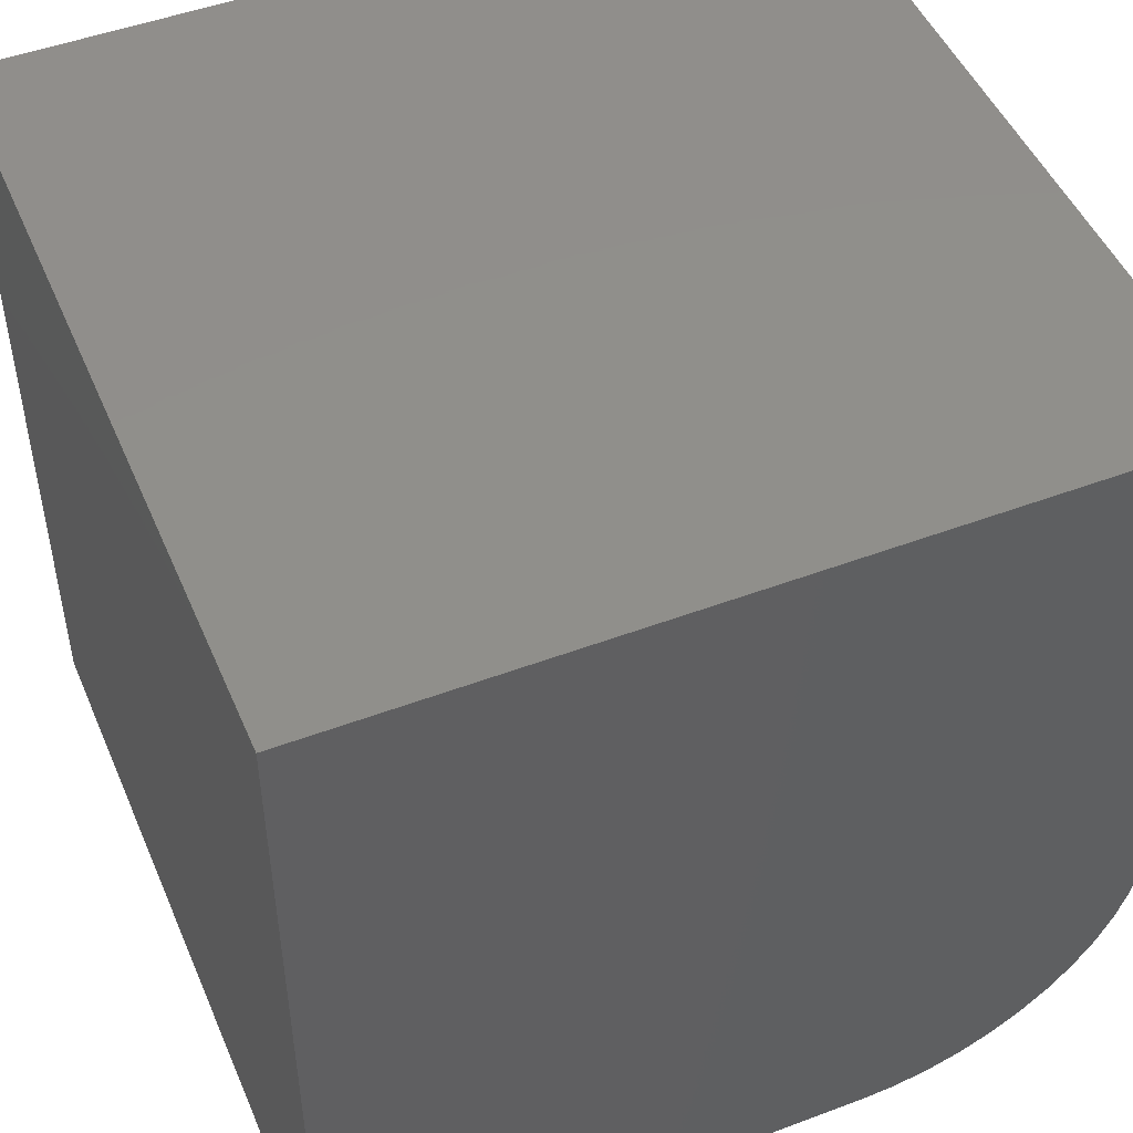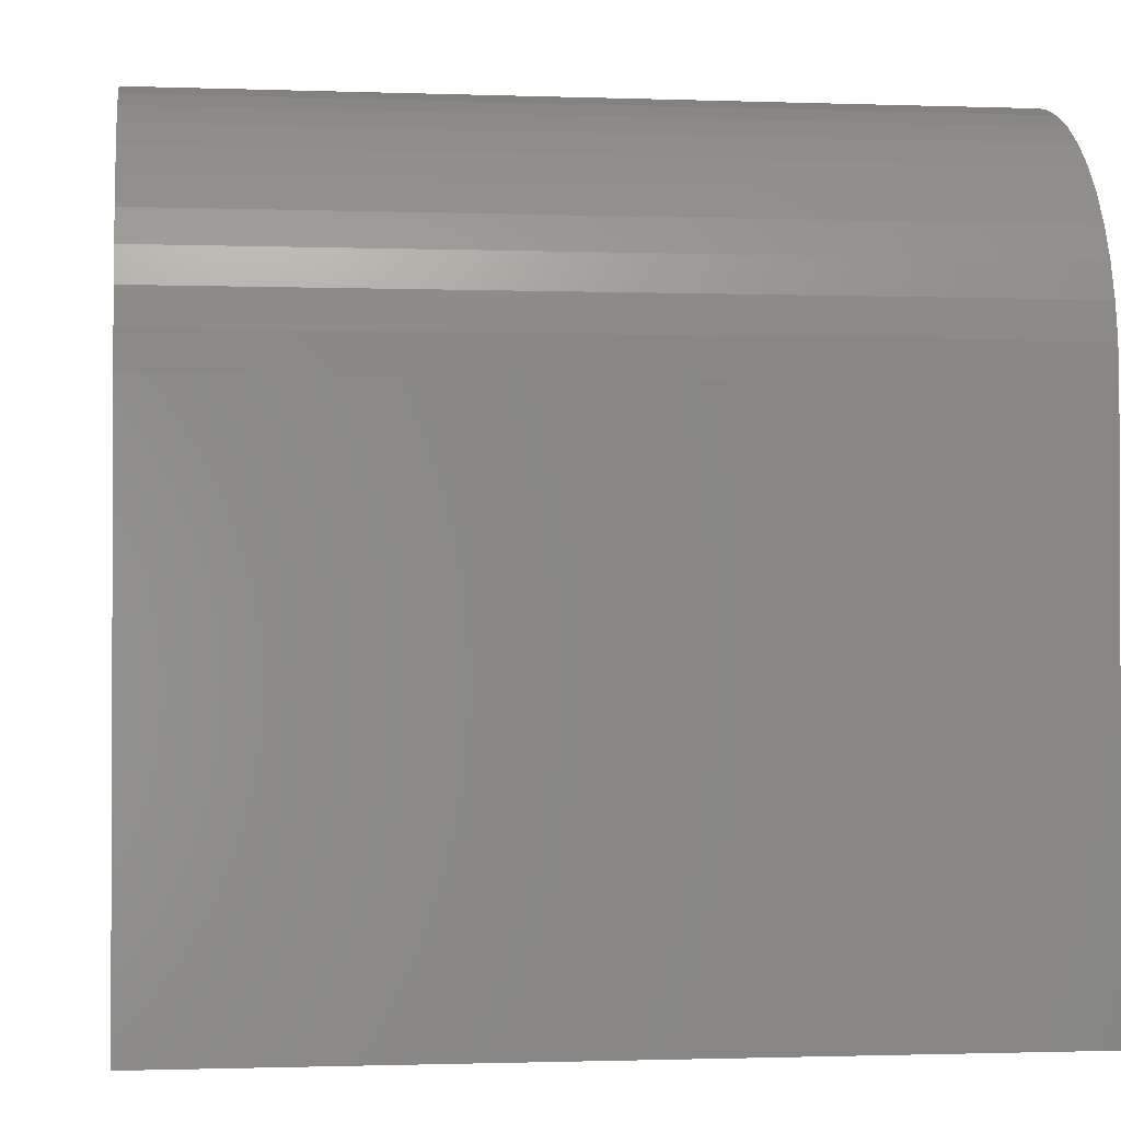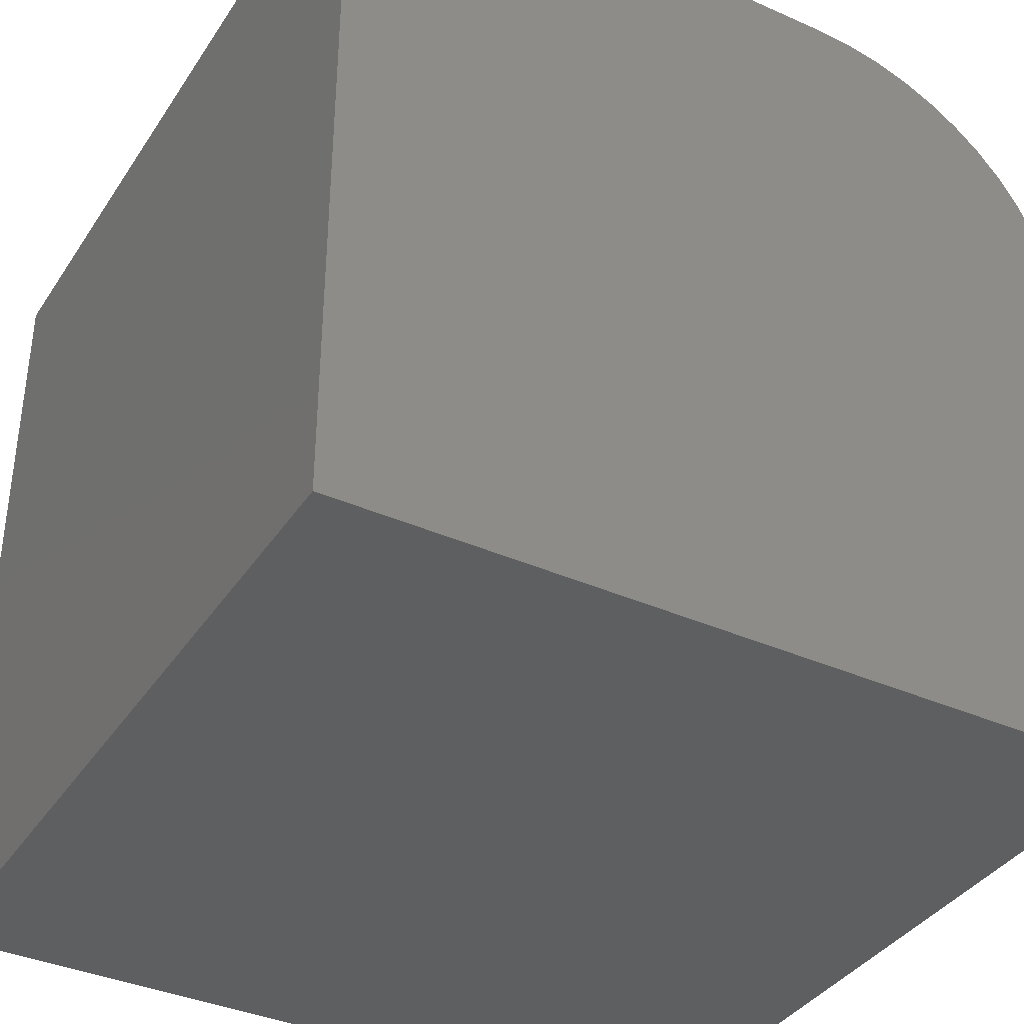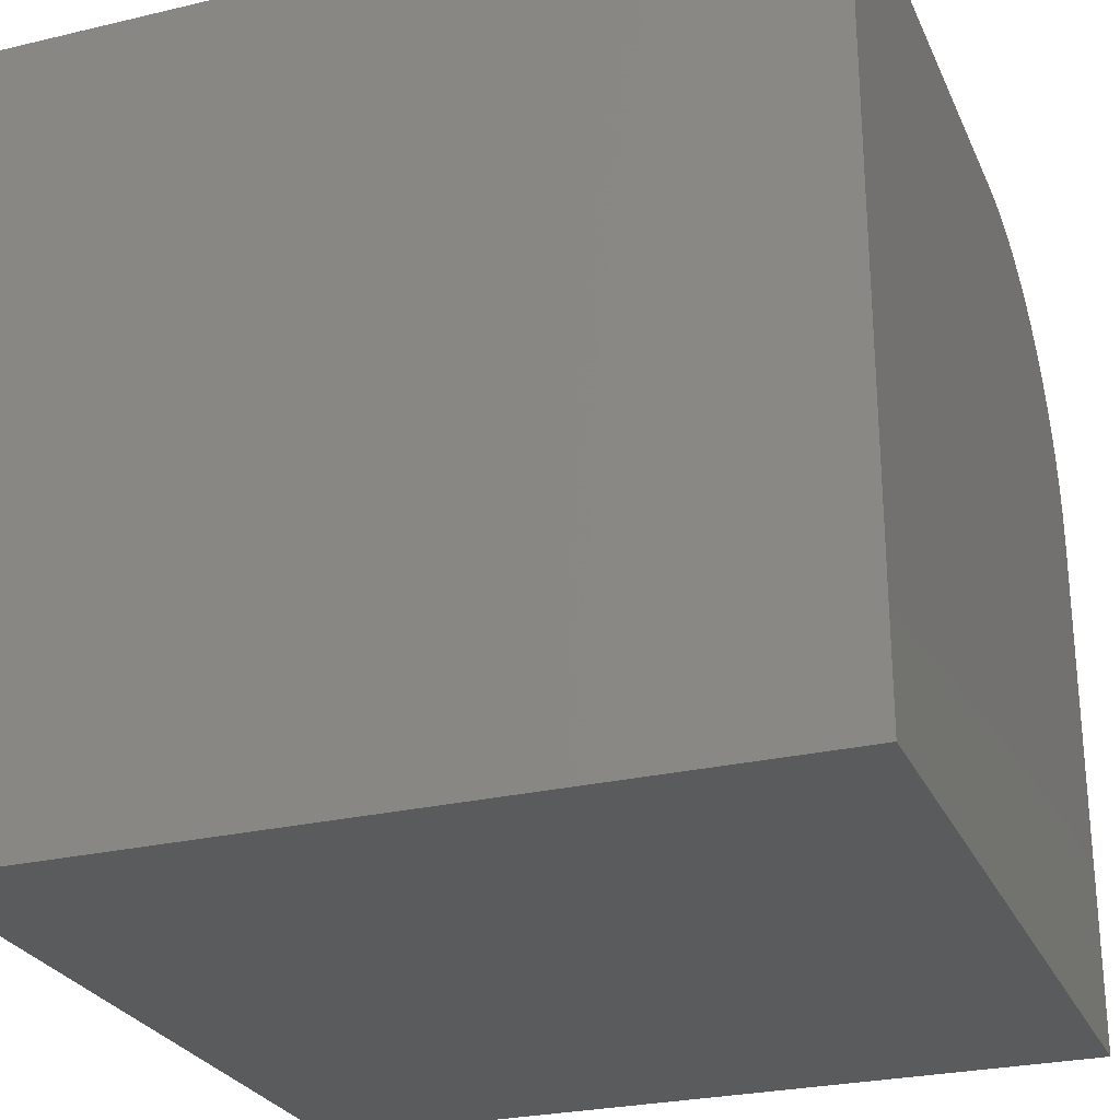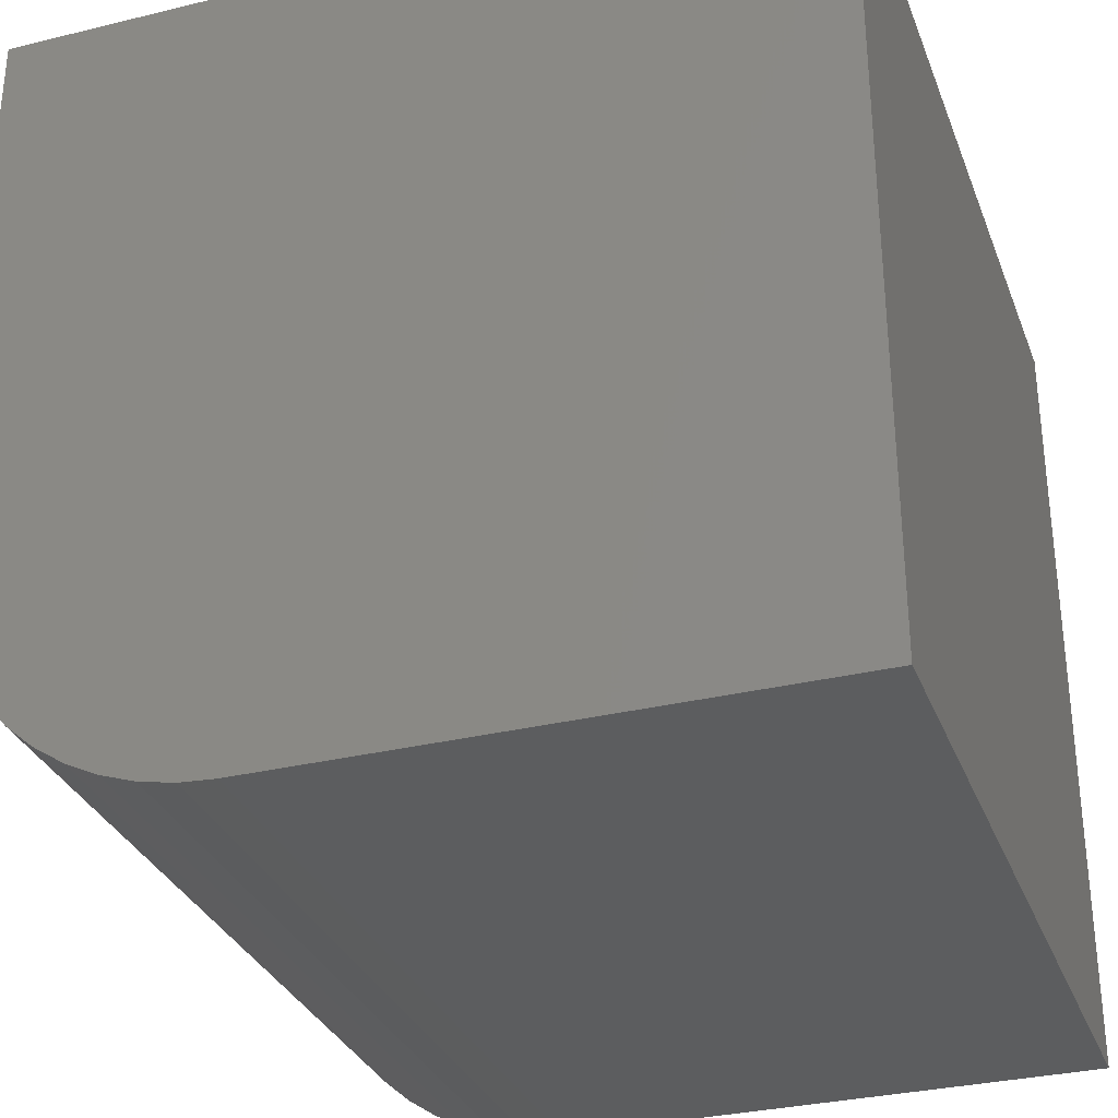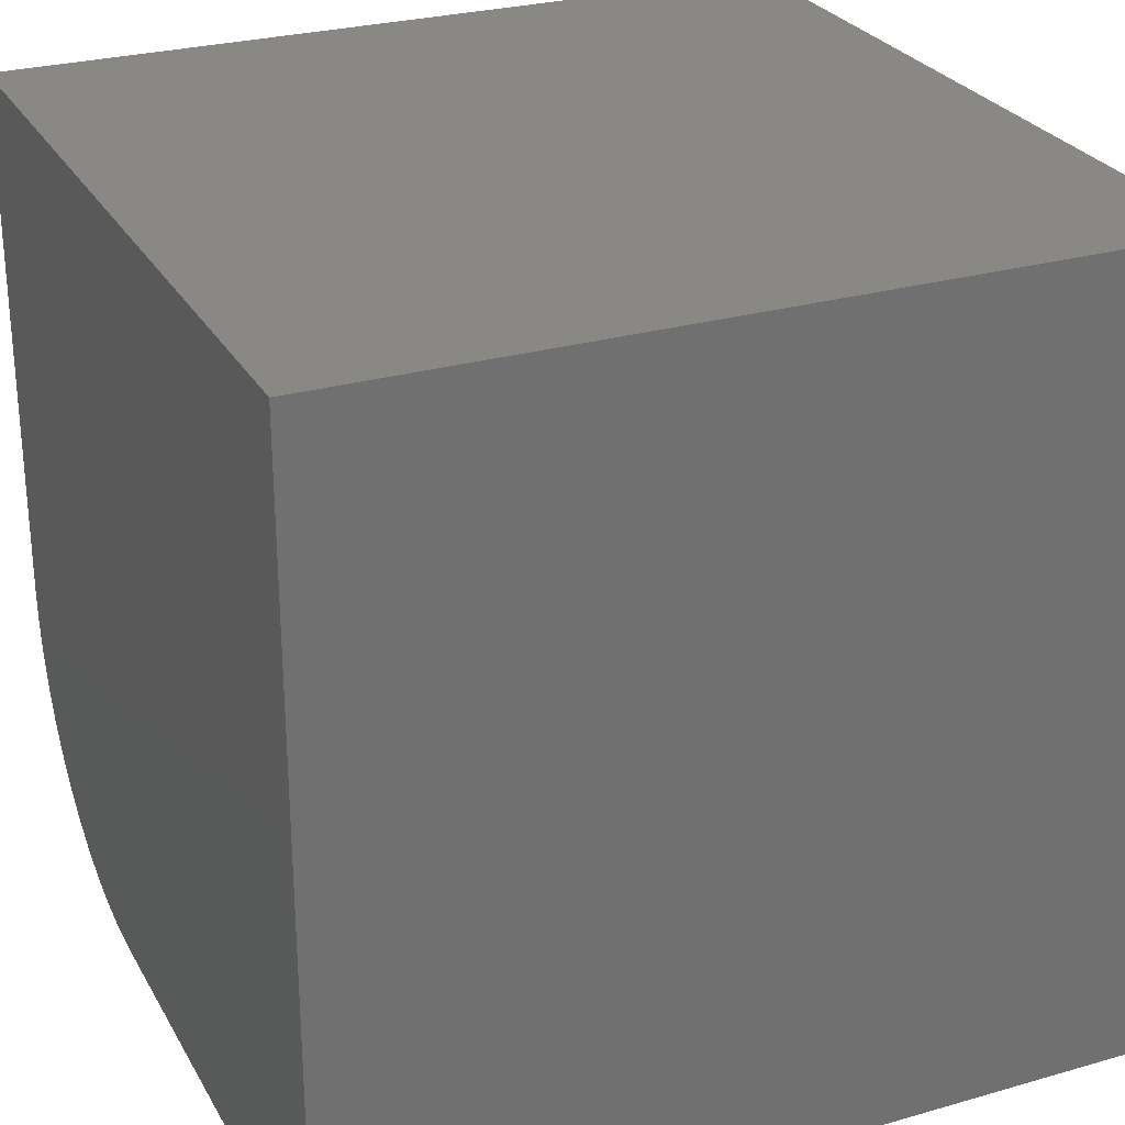
<metadata>
{"format":"stl","ext":"stl","renderer":"f3d","projection":"perspective","resolution":1024,"background":"white","views":[{"elev":48.7,"azim":-112.7,"up":"+Y"},{"elev":-1.3,"azim":-7.6,"up":"+Z"},{"elev":-37.6,"azim":-119.6,"up":"+Z"},{"elev":-26.6,"azim":-159.7,"up":"+Z"},{"elev":-31.6,"azim":109.0,"up":"+Y"},{"elev":27.2,"azim":156.1,"up":"+Y"}]}
</metadata>
<code>
# stl→obj: 34 verts, 60 faces
v 0 10 0
v 0 4.337e-16 0
v 0 10 10
v 0 4.337e-16 6.678
v 0 3.322 10
v 0 0.02842 7.111
v 0 0.1132 7.538
v 0 0.9731 9.027
v 0 1.661 9.555
v 0 2.051 9.747
v 0 0.2529 7.949
v 0 0.4451 8.339
v 0 0.6865 8.7
v 0 1.3 9.313
v 0 2.462 9.887
v 0 2.889 9.972
v 10 3.322 10
v 10 10 10
v 10 0.02842 7.111
v 10 4.337e-16 6.678
v 10 0.9731 9.027
v 10 4.337e-16 0
v 10 10 0
v 10 0.6865 8.7
v 10 0.4451 8.339
v 10 2.889 9.972
v 10 2.462 9.887
v 10 2.051 9.747
v 10 1.661 9.555
v 10 1.3 9.313
v 10 0.2529 7.949
v 10 0.1132 7.538
v 0 0 6.678
v 10 0 6.678
f 1 2 3
f 3 2 4
f 3 4 5
f 6 7 8
f 9 10 4
f 7 11 8
f 8 11 12
f 8 12 13
f 6 8 4
f 4 8 14
f 4 14 9
f 10 15 4
f 4 15 16
f 4 16 5
f 17 18 5
f 5 18 3
f 19 20 21
f 22 23 20
f 20 23 18
f 20 18 17
f 21 24 25
f 17 26 20
f 20 26 27
f 20 27 28
f 28 29 20
f 20 29 30
f 20 30 21
f 25 31 21
f 21 31 32
f 21 32 19
f 1 23 2
f 2 23 22
f 18 23 3
f 3 23 1
f 4 2 20
f 20 2 22
f 17 5 16
f 17 16 26
f 26 16 15
f 26 15 27
f 27 15 10
f 27 10 28
f 28 10 9
f 28 9 29
f 29 9 14
f 29 14 30
f 30 14 8
f 30 8 21
f 21 8 13
f 21 13 24
f 24 13 12
f 24 12 25
f 25 12 11
f 25 11 31
f 31 11 7
f 31 7 32
f 32 7 6
f 32 6 19
f 19 6 33
f 19 33 34

</code>
